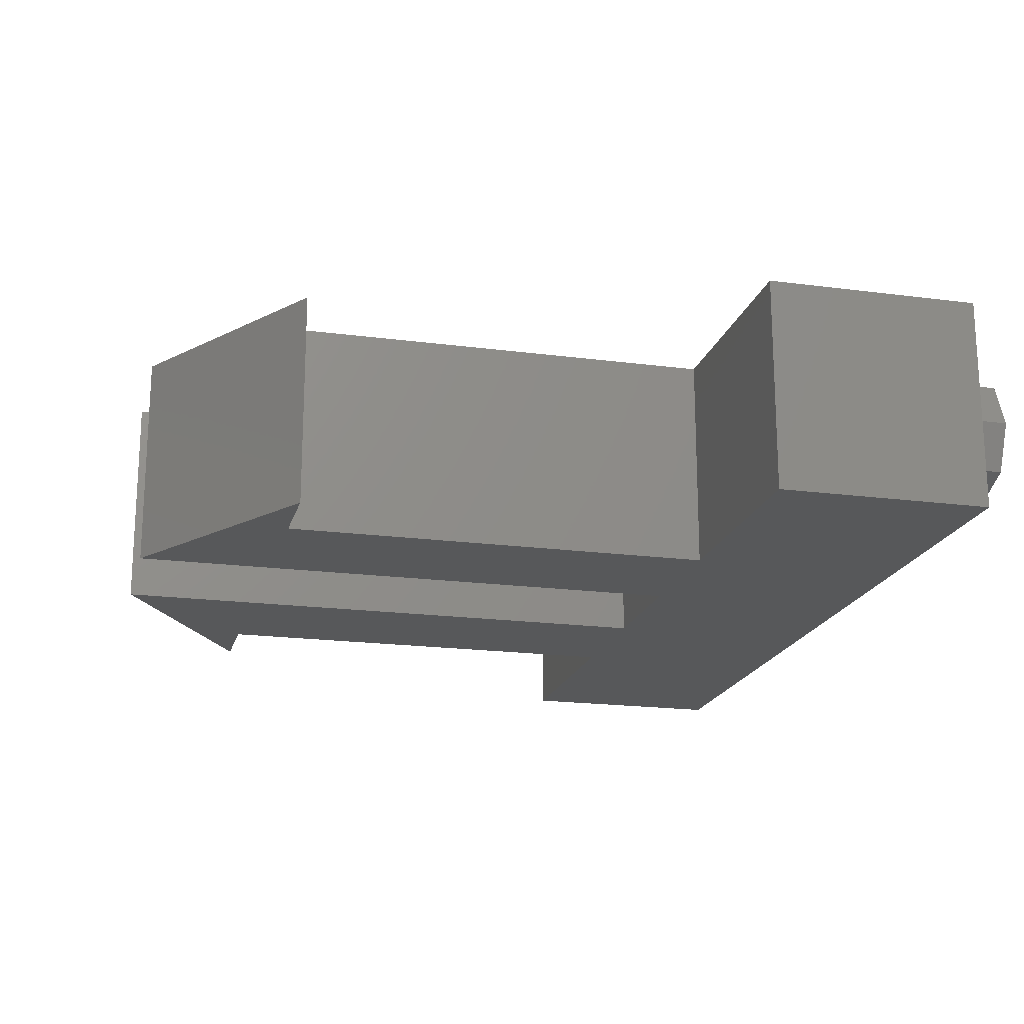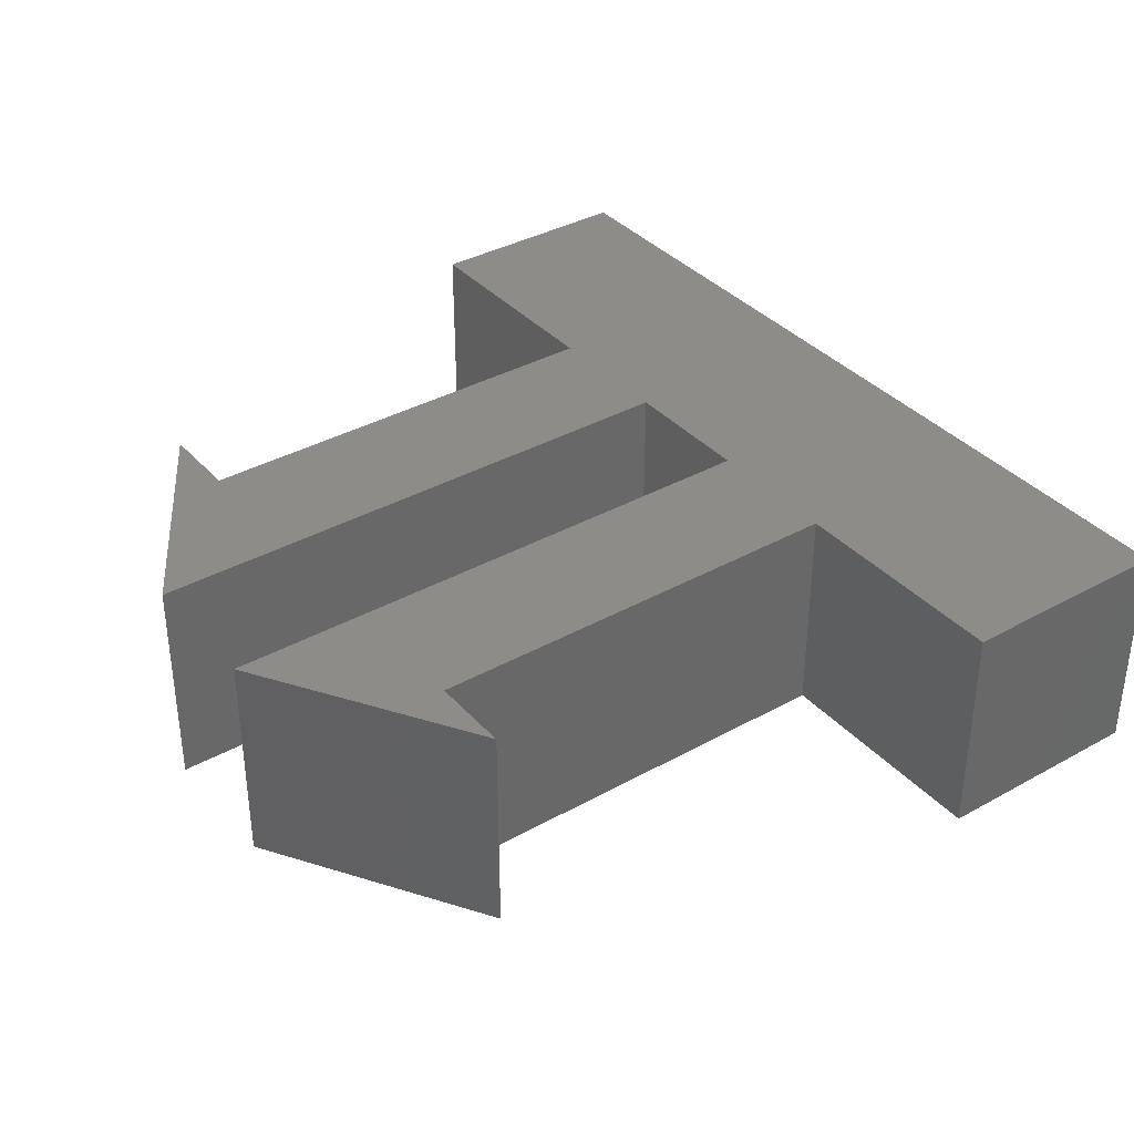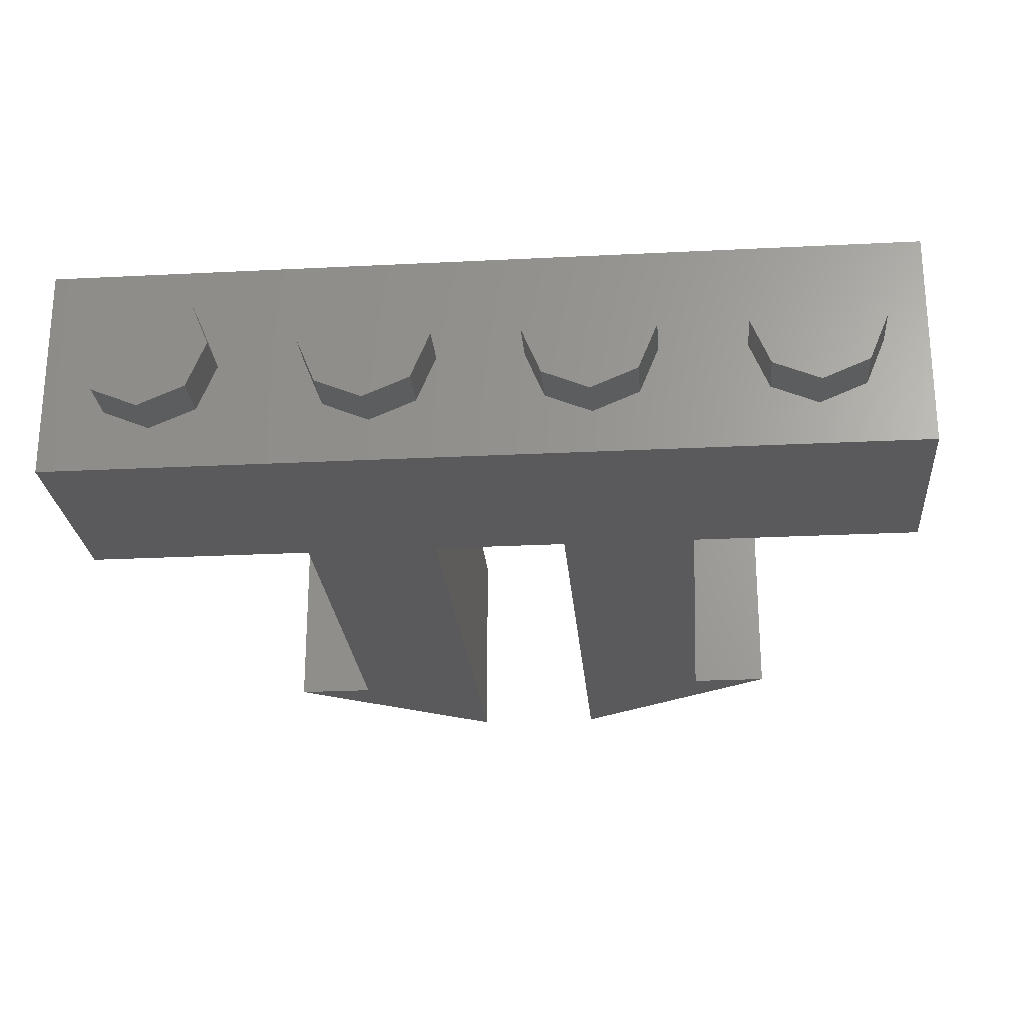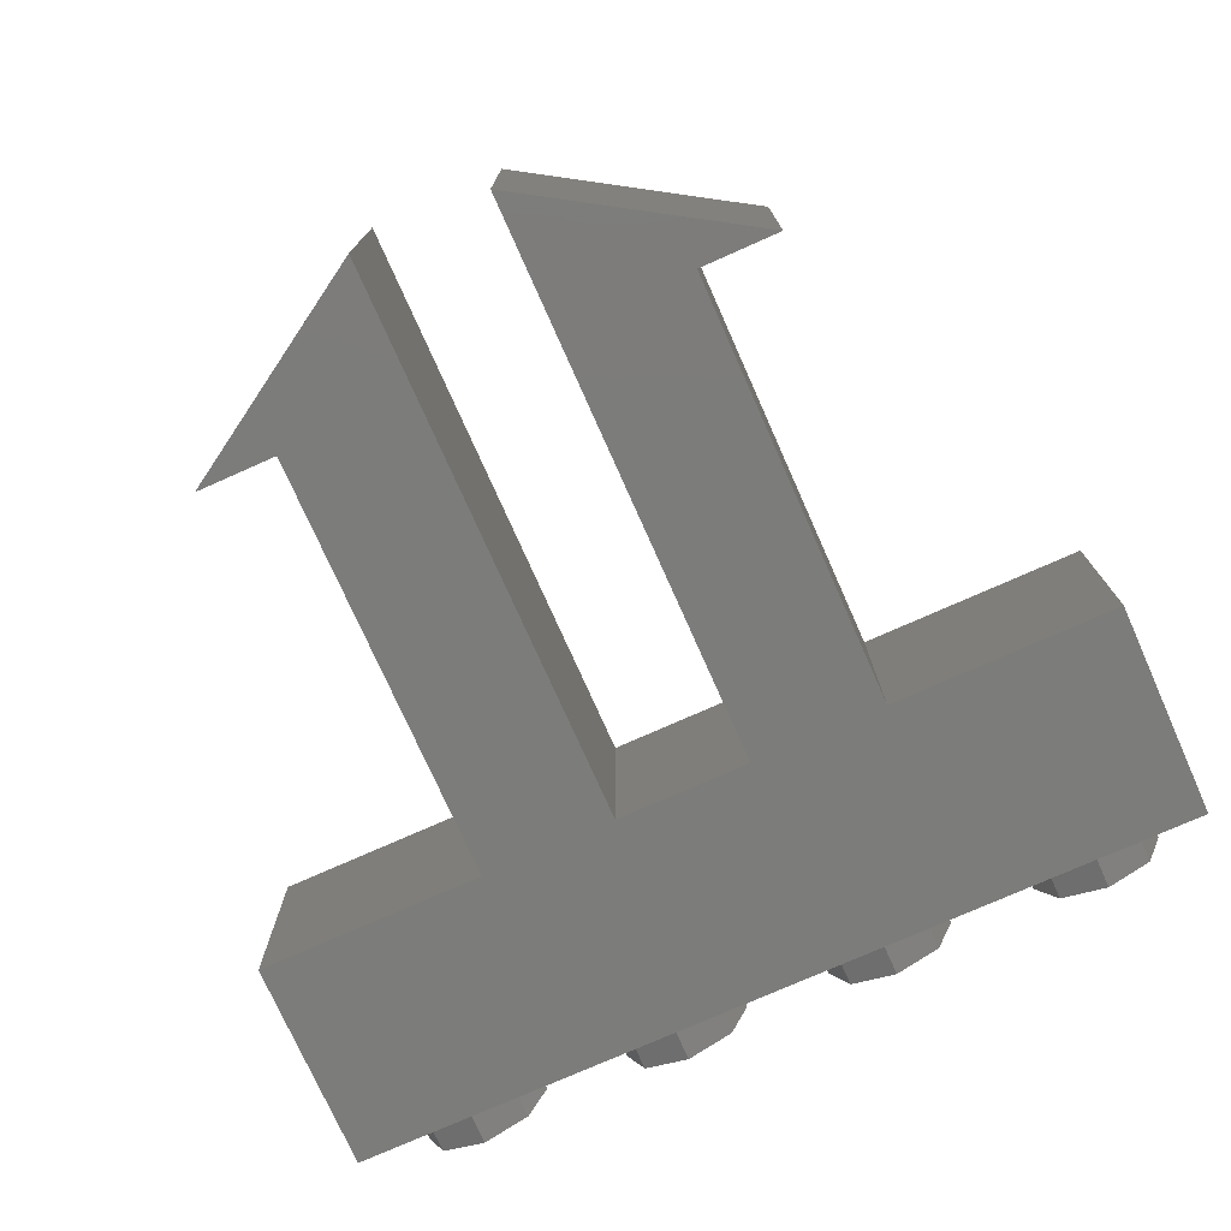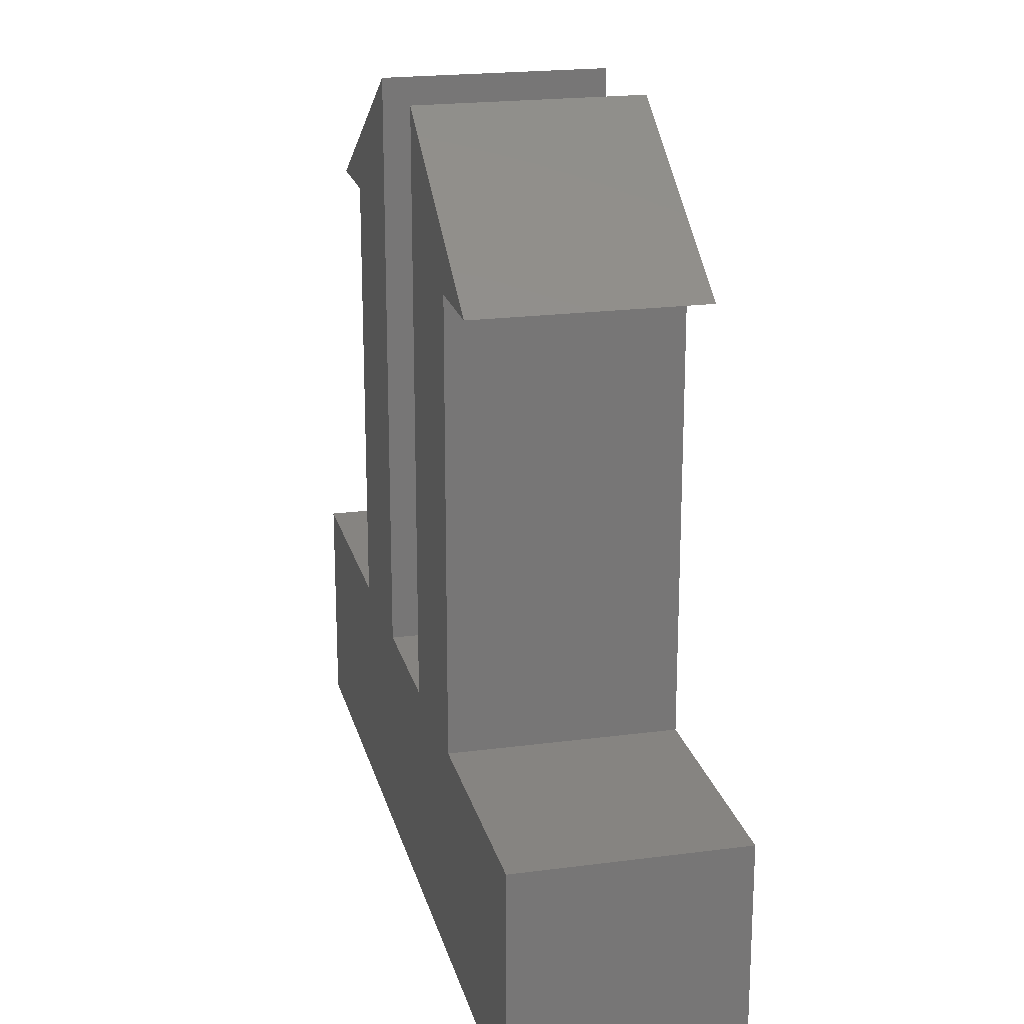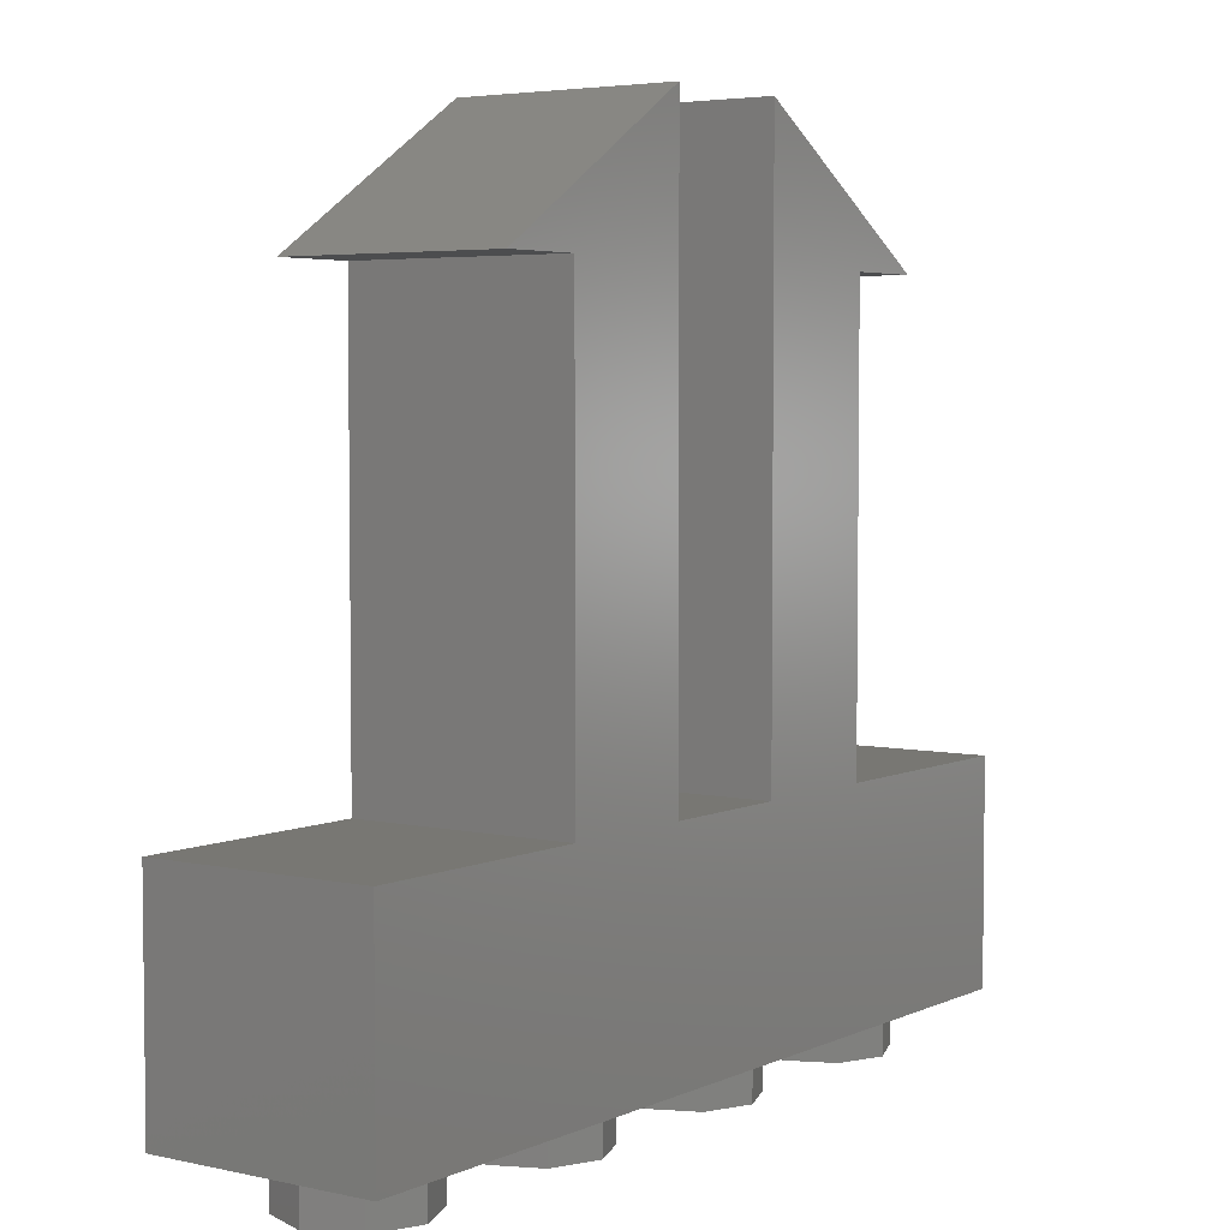
<metadata>
{"format":"stl","ext":"stl","renderer":"f3d","projection":"perspective","resolution":1024,"background":"white","views":[{"elev":-18.9,"azim":-104.1,"up":"+Z"},{"elev":36.5,"azim":-126.0,"up":"+Z"},{"elev":-24.5,"azim":4.8,"up":"+Z"},{"elev":-75.3,"azim":-156.0,"up":"+Z"},{"elev":20.7,"azim":76.6,"up":"+Y"},{"elev":4.4,"azim":-54.6,"up":"+Y"}]}
</metadata>
<code>
# stl→obj: 92 verts, 180 faces
v 0 0 0
v 0 8 8
v 0 8 0
v 0 0 8
v 13.5 29 8
v 8.5 24 8
v 13.5 8 8
v 5.5 24 8
v 18.5 8 8
v 23.5 24 8
v 18.5 29 8
v 26.5 24 8
v 23.5 8 8
v 32 0 8
v 32 8 8
v 8.5 8 8
v 32 8 0
v 32 0 0
v 18.5 8 0
v 13.5 8 0
v 23.5 8 0
v 8.5 8 0
v 23.5 24 0
v 8.5 24 0
v 18.5 29 0
v 26.5 24 0
v 13.5 29 0
v 5.5 24 0
v 21.7 0 5.697
v 28 0 6.4
v 20 0 6.4
v 26.3 0 5.697
v 22.4 0 4
v 25.6 0 4
v 21.7 0 2.303
v 26.3 0 2.303
v 20 0 1.6
v 28 0 1.6
v 13.7 0 5.697
v 12 0 6.4
v 18.3 0 5.697
v 14.4 0 4
v 17.6 0 4
v 13.7 0 2.303
v 18.3 0 2.303
v 12 0 1.6
v 5.697 0 5.697
v 4 0 6.4
v 10.3 0 5.697
v 6.4 0 4
v 9.6 0 4
v 5.697 0 2.303
v 10.3 0 2.303
v 4 0 1.6
v 2.303 0 5.697
v 1.6 0 4
v 2.303 0 2.303
v 29.7 0 5.697
v 30.4 0 4
v 29.7 0 2.303
v 5.697 -1.8 5.697
v 6.4 -1.8 4
v 1.6 -1.8 4
v 2.303 -1.8 5.697
v 4 -1.8 6.4
v 4 -1.8 1.6
v 5.697 -1.8 2.303
v 2.303 -1.8 2.303
v 13.7 -1.8 5.697
v 14.4 -1.8 4
v 9.6 -1.8 4
v 10.3 -1.8 5.697
v 12 -1.8 6.4
v 12 -1.8 1.6
v 13.7 -1.8 2.303
v 10.3 -1.8 2.303
v 21.7 -1.8 5.697
v 22.4 -1.8 4
v 17.6 -1.8 4
v 18.3 -1.8 5.697
v 20 -1.8 6.4
v 18.3 -1.8 2.303
v 21.7 -1.8 2.303
v 20 -1.8 1.6
v 29.7 -1.8 5.697
v 30.4 -1.8 4
v 25.6 -1.8 4
v 26.3 -1.8 5.697
v 28 -1.8 6.4
v 26.3 -1.8 2.303
v 29.7 -1.8 2.303
v 28 -1.8 1.6
f 1 2 3
f 2 1 4
f 5 6 7
f 6 5 8
f 9 10 11
f 11 10 12
f 13 14 15
f 10 9 13
f 9 14 13
f 7 14 9
f 16 7 6
f 4 7 16
f 4 16 2
f 7 4 14
f 14 17 15
f 17 14 18
f 19 7 9
f 7 19 20
f 17 13 15
f 13 17 21
f 22 2 16
f 2 22 3
f 18 21 17
f 21 19 23
f 18 19 21
f 18 20 19
f 24 20 22
f 1 20 18
f 20 1 22
f 22 1 3
f 23 25 26
f 25 23 19
f 20 24 27
f 27 24 28
f 29 30 31
f 29 32 30
f 33 32 29
f 33 34 32
f 35 34 33
f 35 36 34
f 37 36 35
f 36 37 38
f 39 31 40
f 39 41 31
f 42 41 39
f 42 43 41
f 44 43 42
f 44 45 43
f 46 45 44
f 45 46 37
f 47 40 48
f 47 49 40
f 50 49 47
f 50 51 49
f 52 51 50
f 52 53 51
f 54 53 52
f 53 54 46
f 40 4 48
f 4 55 48
f 4 56 55
f 1 46 54
f 46 1 37
f 18 37 1
f 57 1 54
f 56 1 57
f 1 56 4
f 4 40 14
f 31 14 40
f 30 14 31
f 58 14 30
f 59 14 58
f 59 18 14
f 60 18 59
f 38 18 60
f 37 18 38
f 22 6 24
f 6 22 16
f 7 27 5
f 27 7 20
f 28 6 8
f 6 28 24
f 19 11 25
f 11 19 9
f 13 23 10
f 23 13 21
f 23 12 10
f 12 23 26
f 27 8 5
f 8 27 28
f 26 11 12
f 11 26 25
f 61 50 47
f 50 61 62
f 63 55 56
f 55 63 64
f 48 61 47
f 61 48 65
f 55 65 48
f 65 55 64
f 66 52 67
f 52 66 54
f 68 56 57
f 56 68 63
f 62 52 50
f 52 62 67
f 68 54 66
f 54 68 57
f 64 61 65
f 63 61 64
f 63 62 61
f 68 62 63
f 68 67 62
f 67 68 66
f 69 42 39
f 42 69 70
f 71 49 51
f 49 71 72
f 40 69 39
f 69 40 73
f 49 73 40
f 73 49 72
f 74 44 75
f 44 74 46
f 76 51 53
f 51 76 71
f 70 44 42
f 44 70 75
f 76 46 74
f 46 76 53
f 72 69 73
f 71 69 72
f 71 70 69
f 76 70 71
f 76 75 70
f 75 76 74
f 77 33 29
f 33 77 78
f 79 41 43
f 41 79 80
f 31 77 29
f 77 31 81
f 80 77 81
f 79 77 80
f 79 78 77
f 82 78 79
f 82 83 78
f 83 82 84
f 41 81 31
f 81 41 80
f 84 35 83
f 35 84 37
f 82 43 45
f 43 82 79
f 78 35 33
f 35 78 83
f 82 37 84
f 37 82 45
f 85 59 58
f 59 85 86
f 87 32 34
f 32 87 88
f 30 85 58
f 85 30 89
f 88 85 89
f 87 85 88
f 87 86 85
f 90 86 87
f 90 91 86
f 91 90 92
f 32 89 30
f 89 32 88
f 92 60 91
f 60 92 38
f 90 34 36
f 34 90 87
f 90 38 92
f 38 90 36
f 86 60 59
f 60 86 91

</code>
